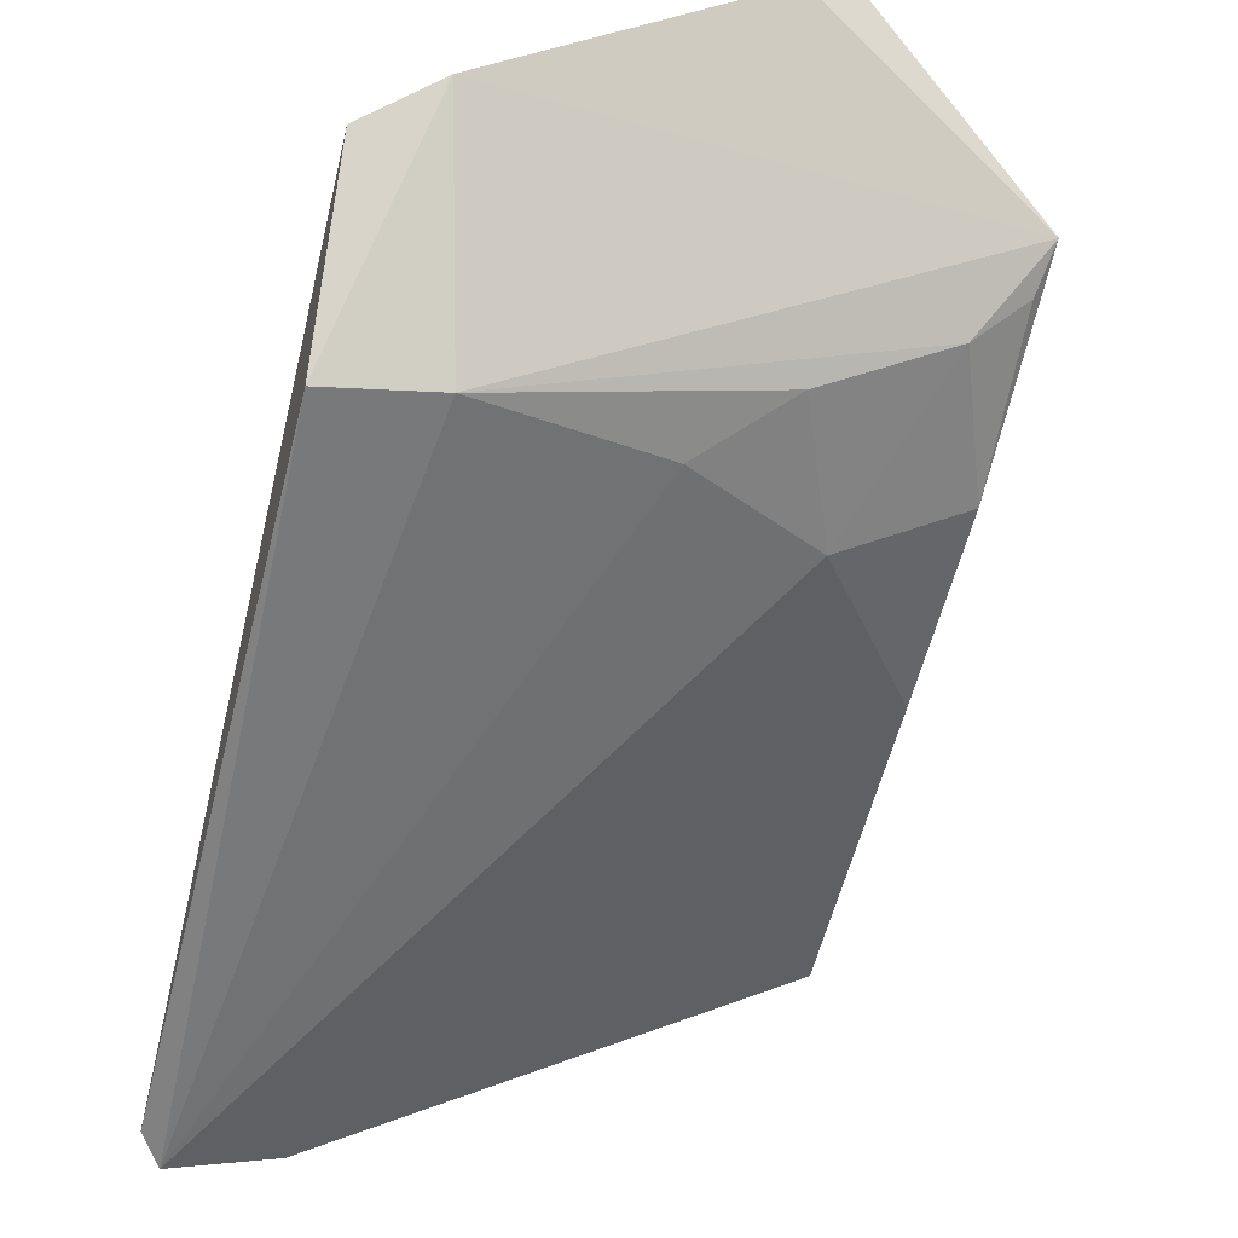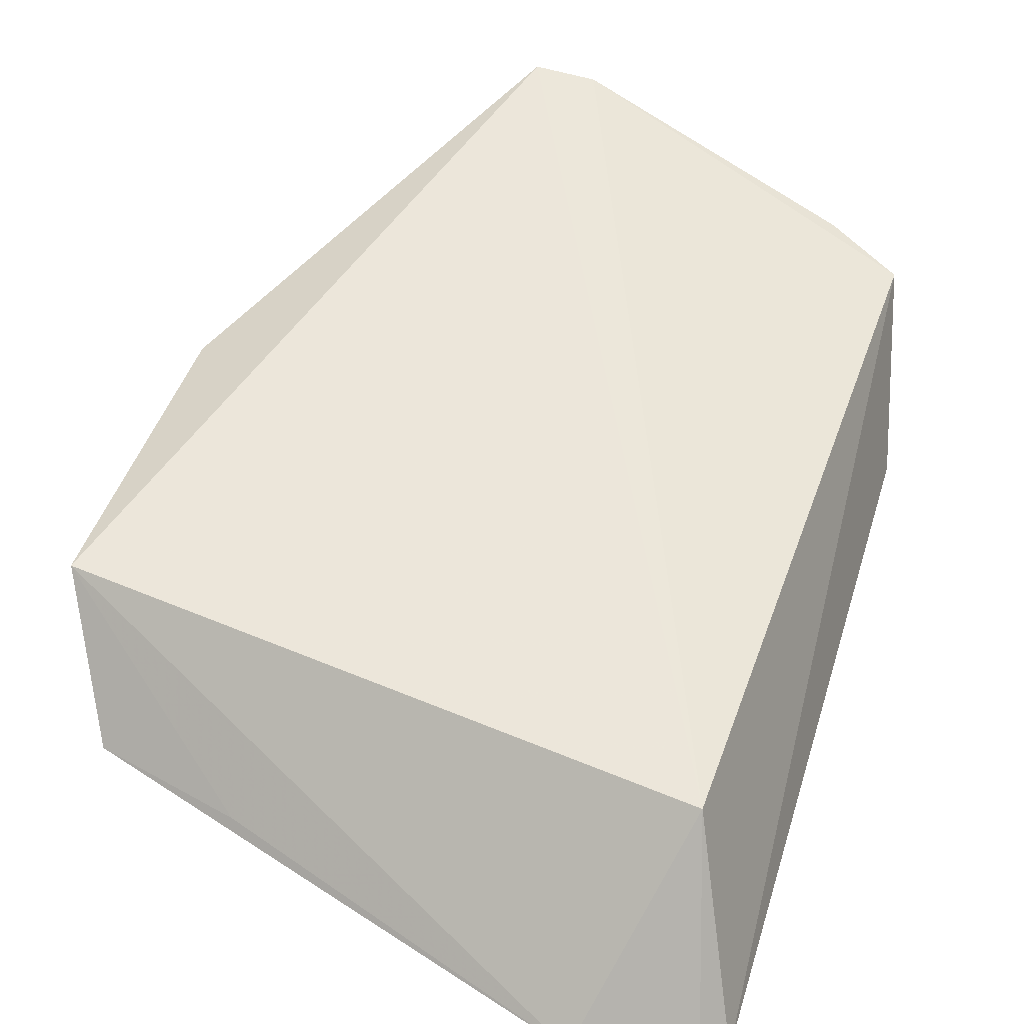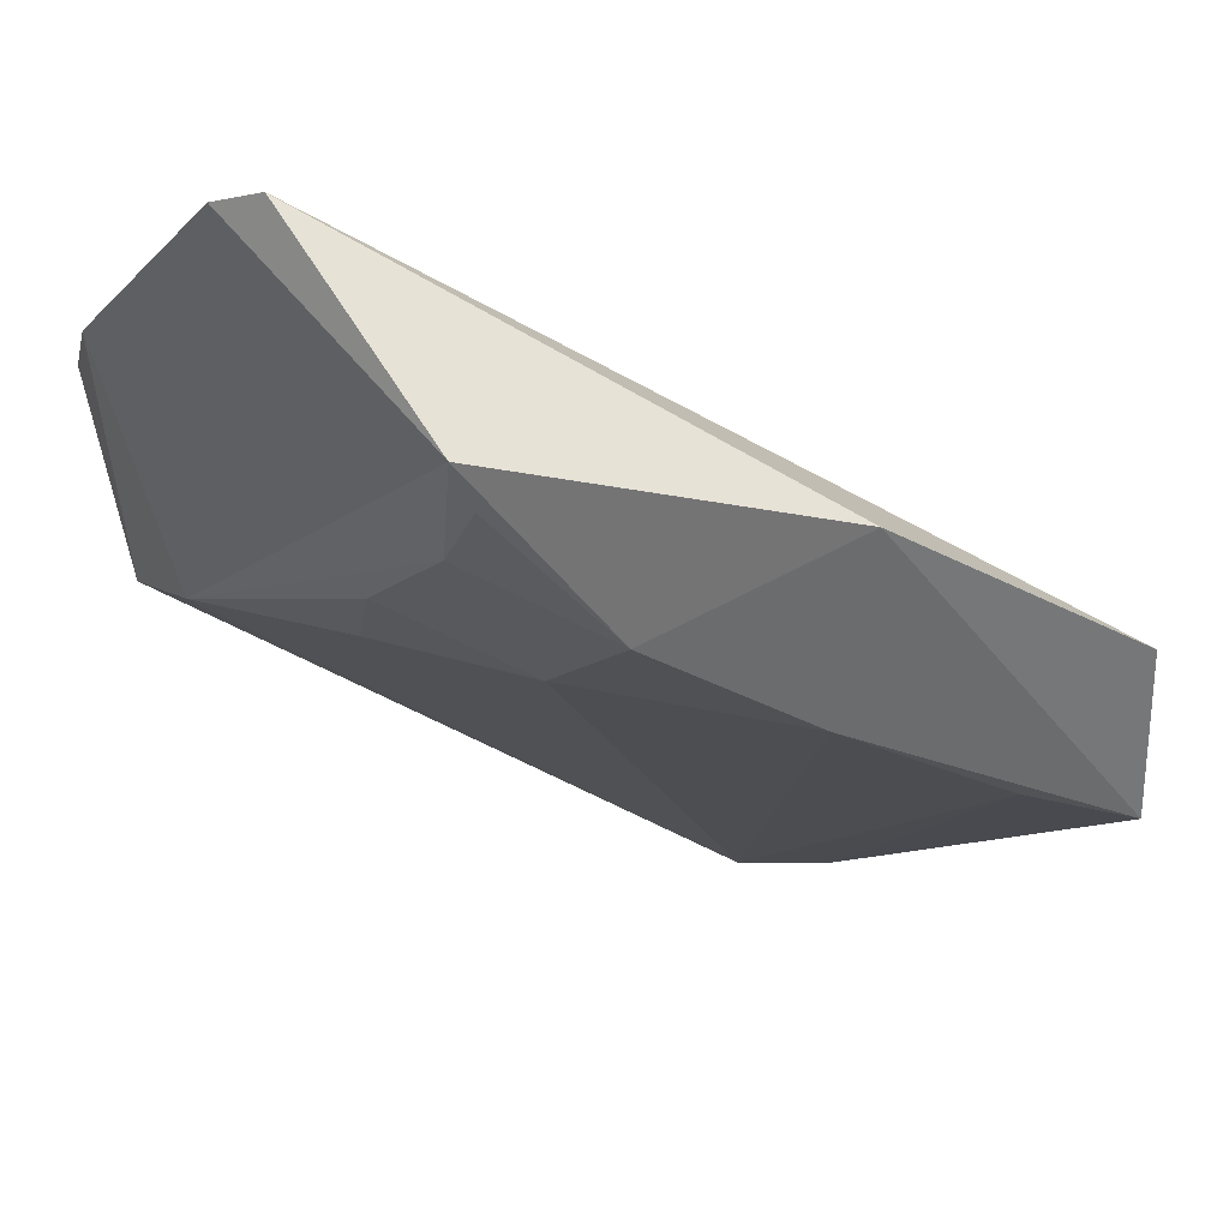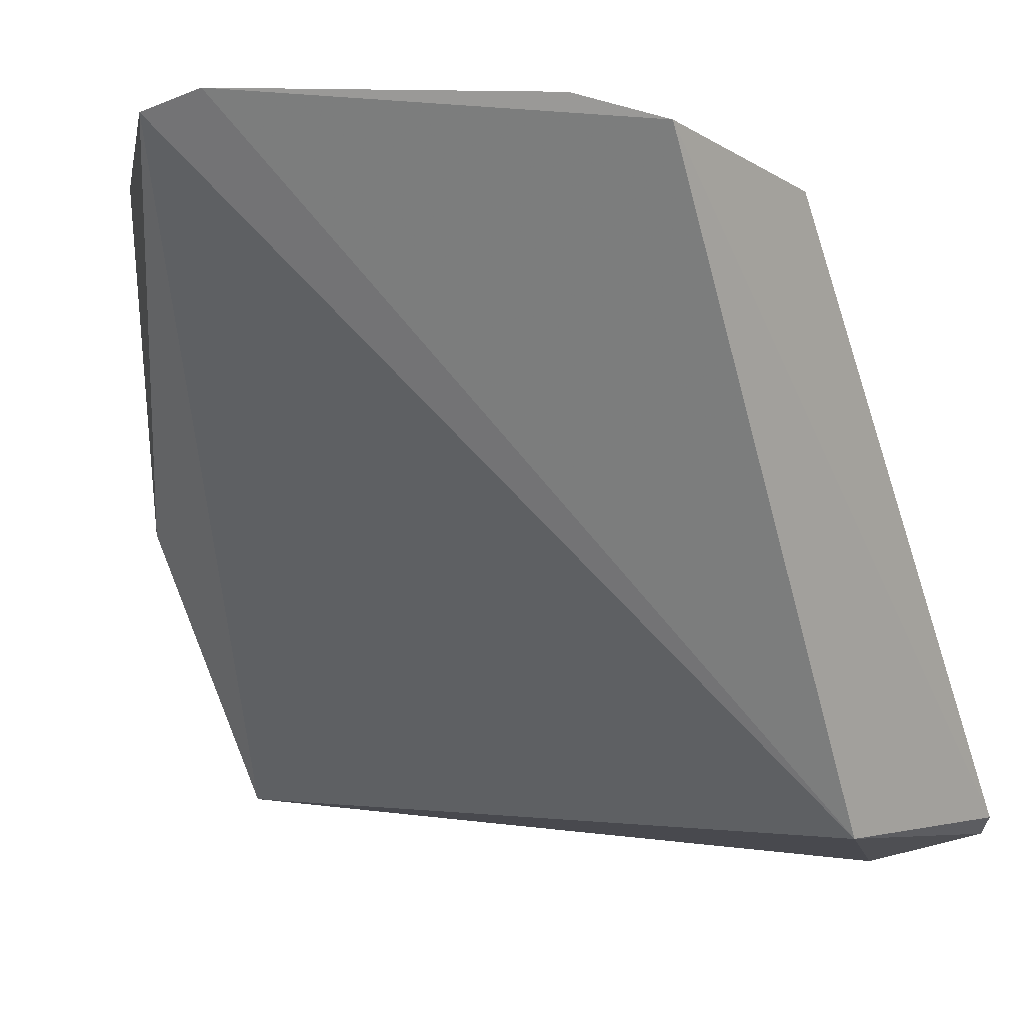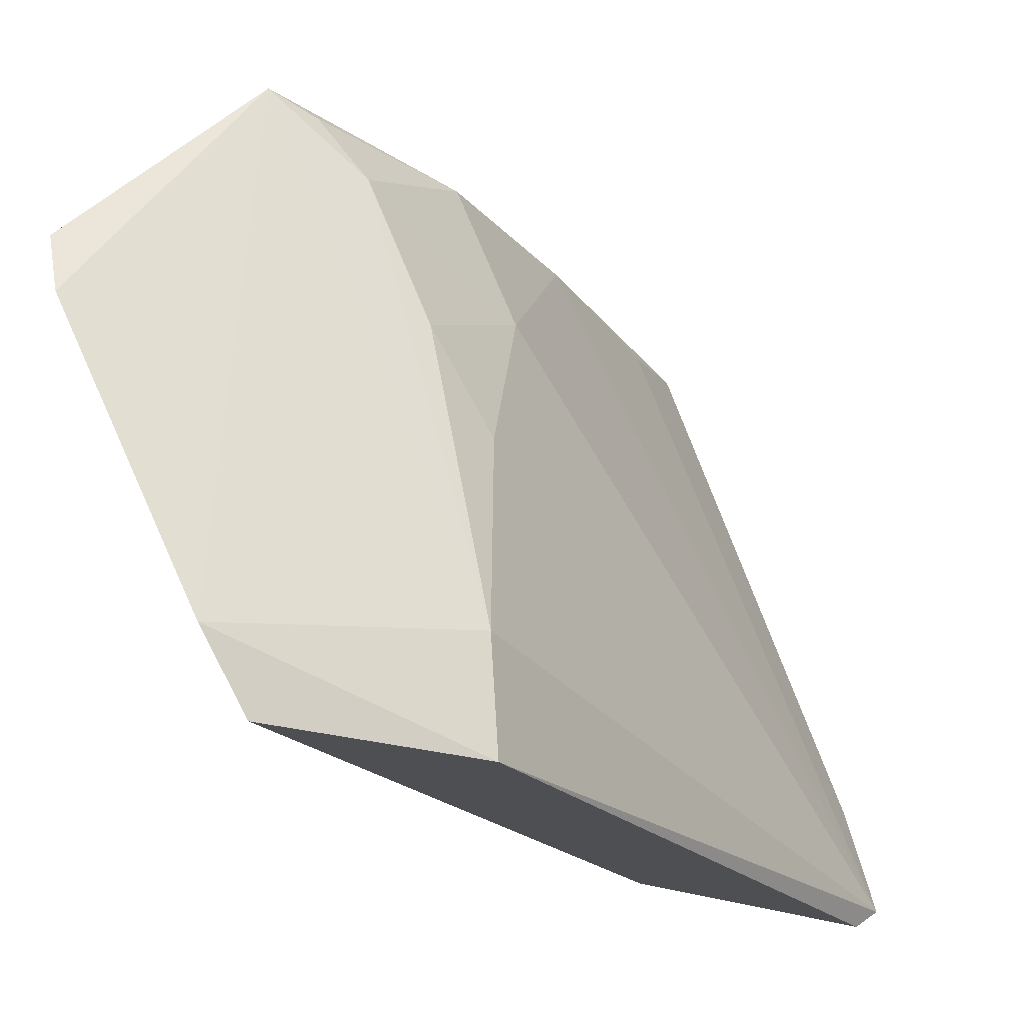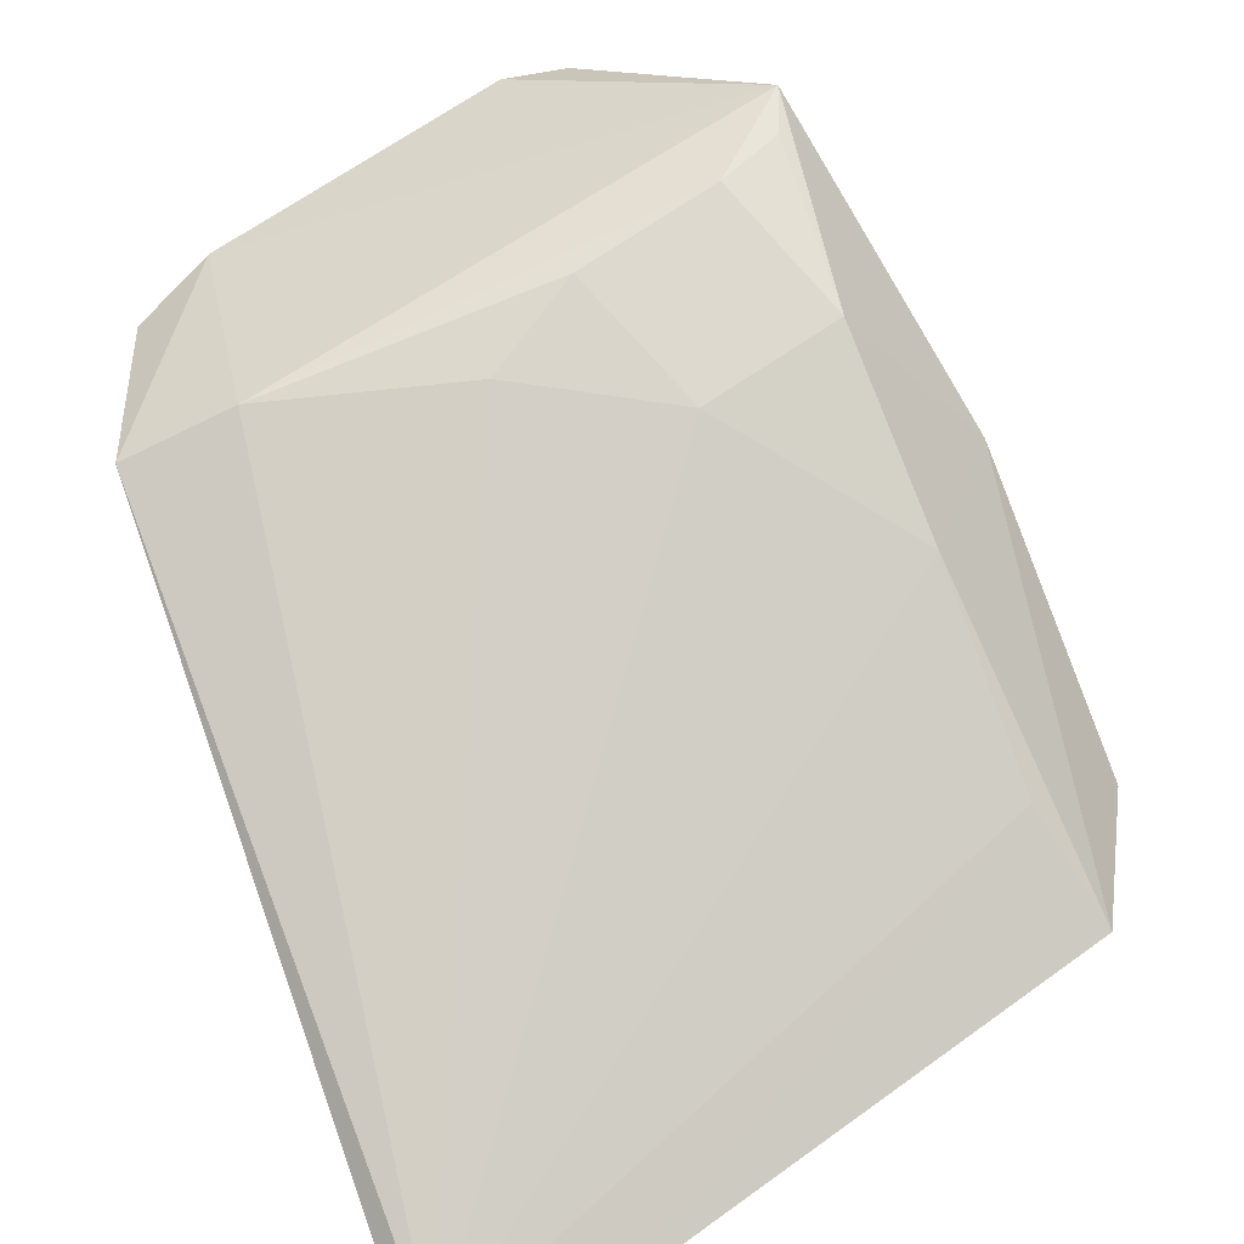
<metadata>
{"format":"obj","ext":"obj","renderer":"f3d","projection":"perspective","resolution":1024,"background":"white","views":[{"elev":-27.6,"azim":164.5,"up":"+Z"},{"elev":17.8,"azim":20.9,"up":"+Z"},{"elev":16.6,"azim":-121.8,"up":"+Z"},{"elev":3.6,"azim":35.7,"up":"+Y"},{"elev":71.0,"azim":92.6,"up":"+Y"},{"elev":-66.2,"azim":-156.1,"up":"+Z"}]}
</metadata>
<code>
v -0.03032 0.06633 0.03372
v -0.01718 0.04013 0.01347
v -0.01683 0.06512 0.0266
v -0.01669 0.0389 0.003892
v -0.04089 0.03997 0.0192
v -0.01589 0.03978 0.004816
v -0.03658 0.06247 0.02432
v -0.03258 0.06563 0.03423
v -0.02097 0.03749 0.005045
v -0.01635 0.06323 0.01893
v -0.03925 0.06371 0.02783
v -0.03867 0.05067 0.01781
v -0.03358 0.05749 0.01916
v -0.01966 0.06601 0.02829
v -0.04109 0.05086 0.02466
v -0.02058 0.0633 0.01938
v -0.03843 0.04313 0.01432
v -0.03863 0.05766 0.02151
v -0.0392 0.03871 0.01287
v -0.03141 0.06225 0.02192
v -0.02799 0.06082 0.01964
v -0.03874 0.06264 0.02619
v -0.03397 0.03843 0.01109
f 1 2 3
f 6 3 2
f 6 2 4
f 8 5 2
f 8 2 1
f 9 4 2
f 9 2 5
f 10 6 4
f 10 3 6
f 11 8 1
f 13 4 12
f 14 1 3
f 14 3 10
f 14 11 1
f 15 5 8
f 15 8 11
f 16 7 11
f 16 10 4
f 16 14 10
f 16 11 14
f 17 12 4
f 17 4 9
f 18 13 12
f 18 7 13
f 18 15 11
f 18 12 15
f 19 15 12
f 19 5 15
f 19 12 17
f 19 17 9
f 20 13 7
f 20 7 16
f 21 16 4
f 21 4 13
f 21 20 16
f 21 13 20
f 22 18 11
f 22 11 7
f 22 7 18
f 23 19 9
f 23 9 5
f 23 5 19

</code>
